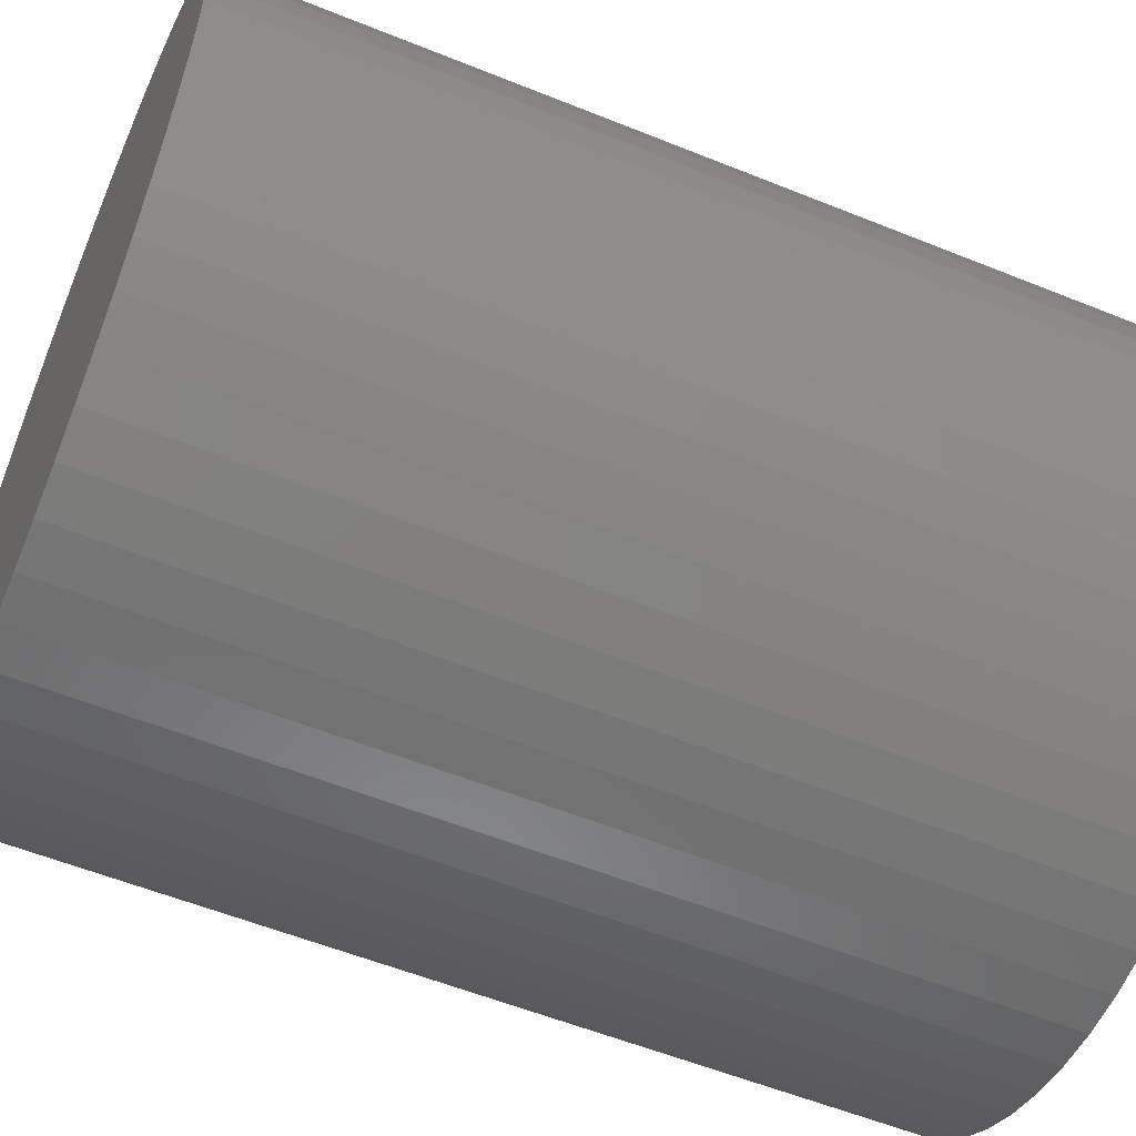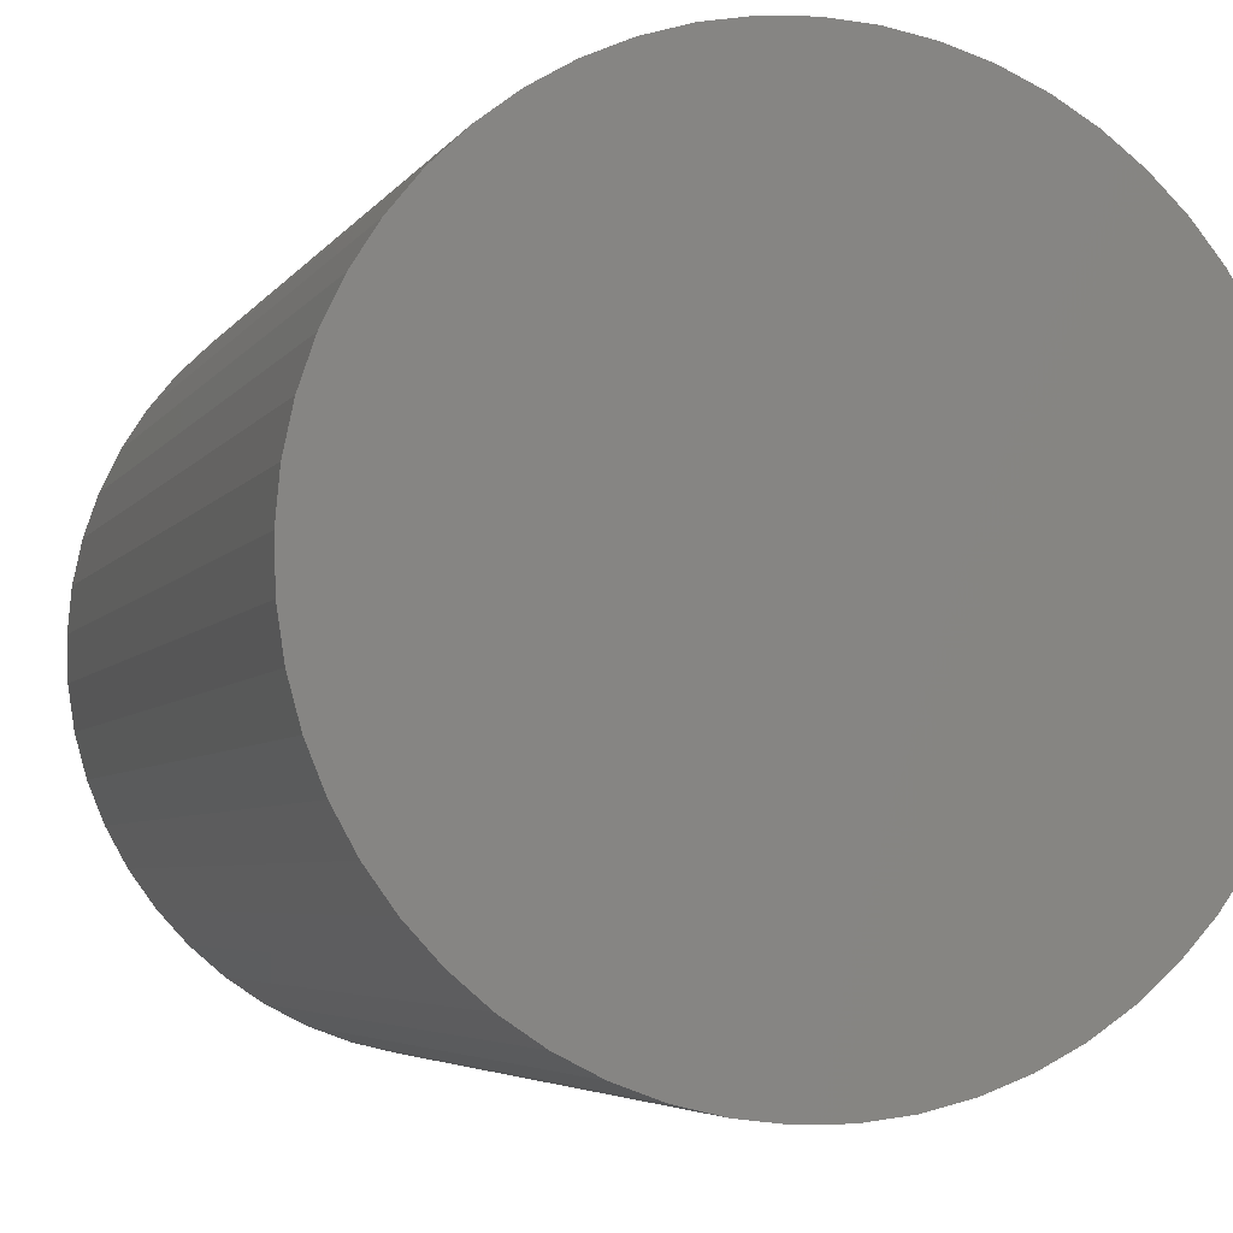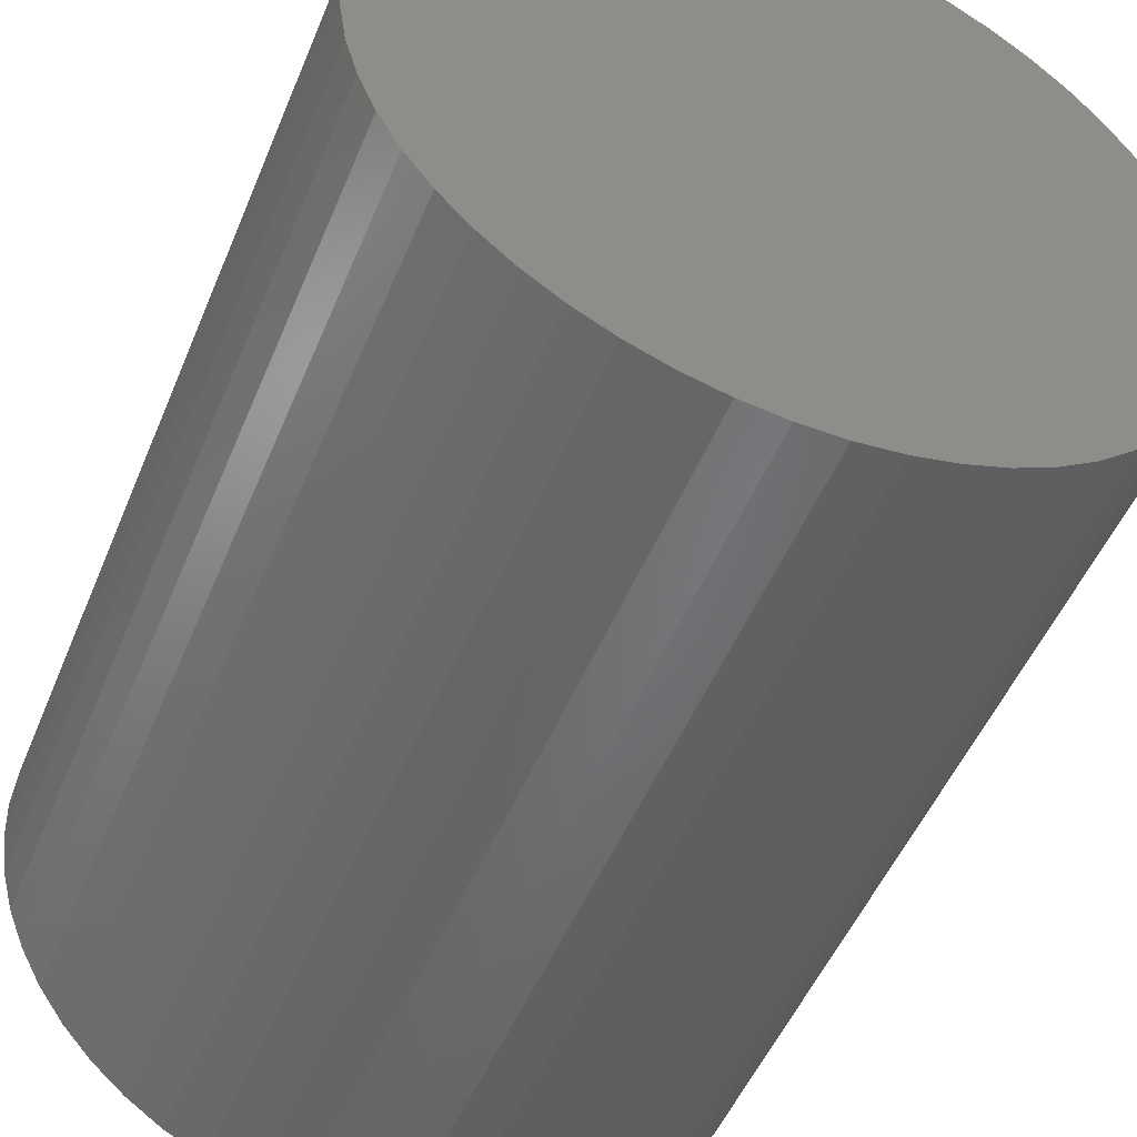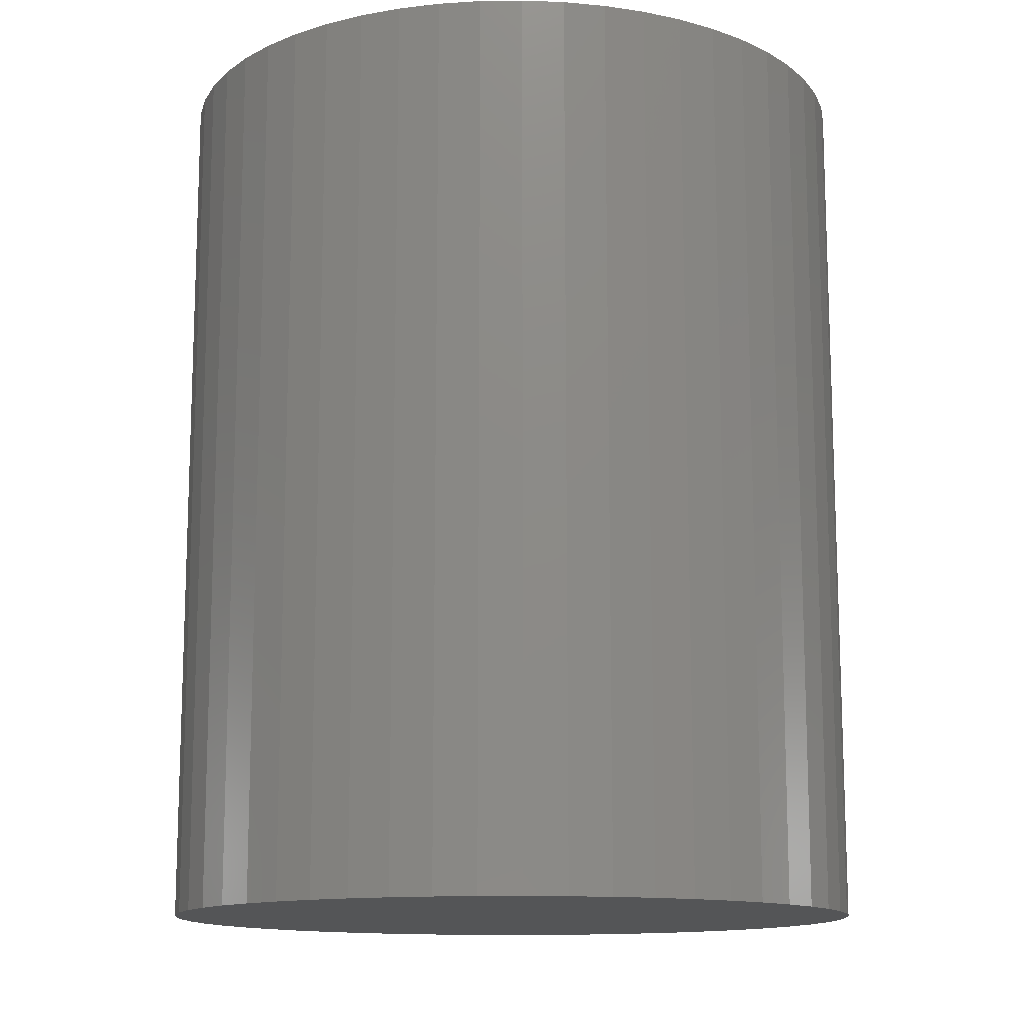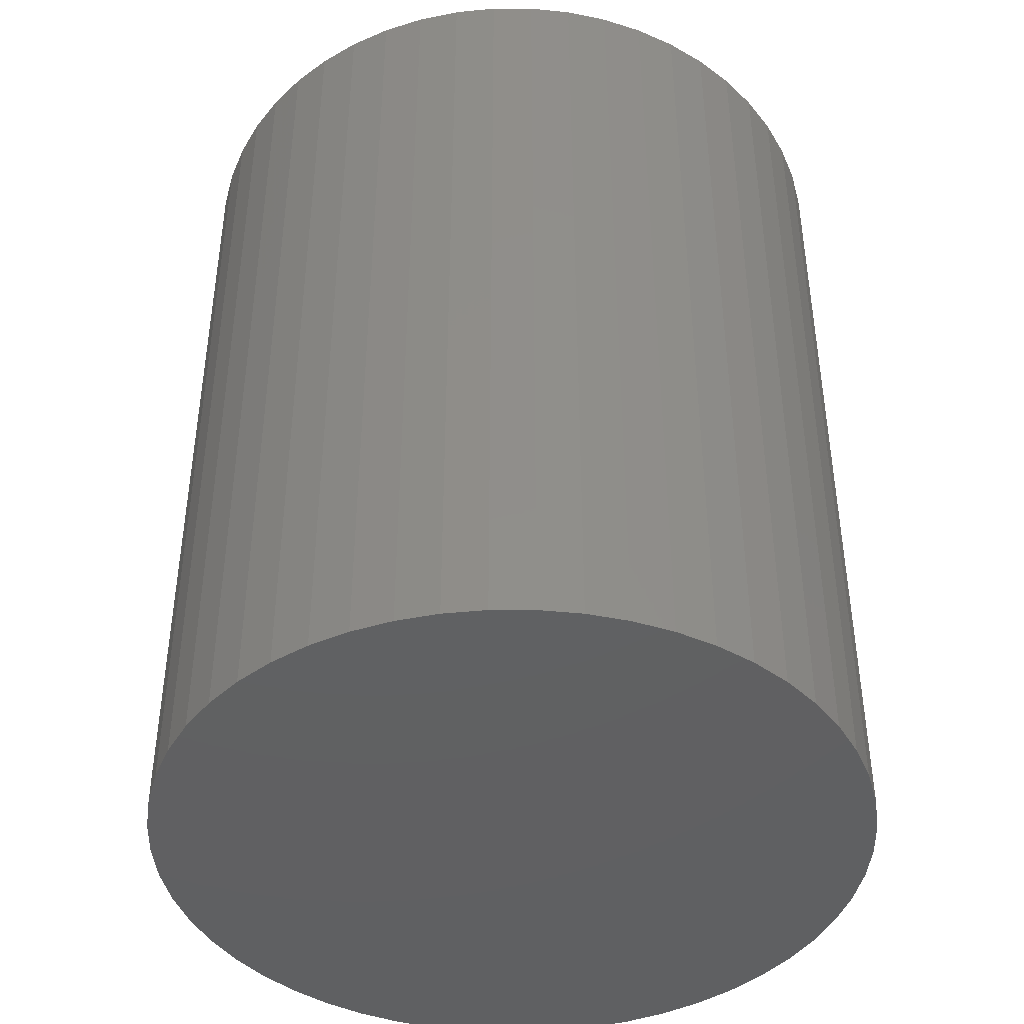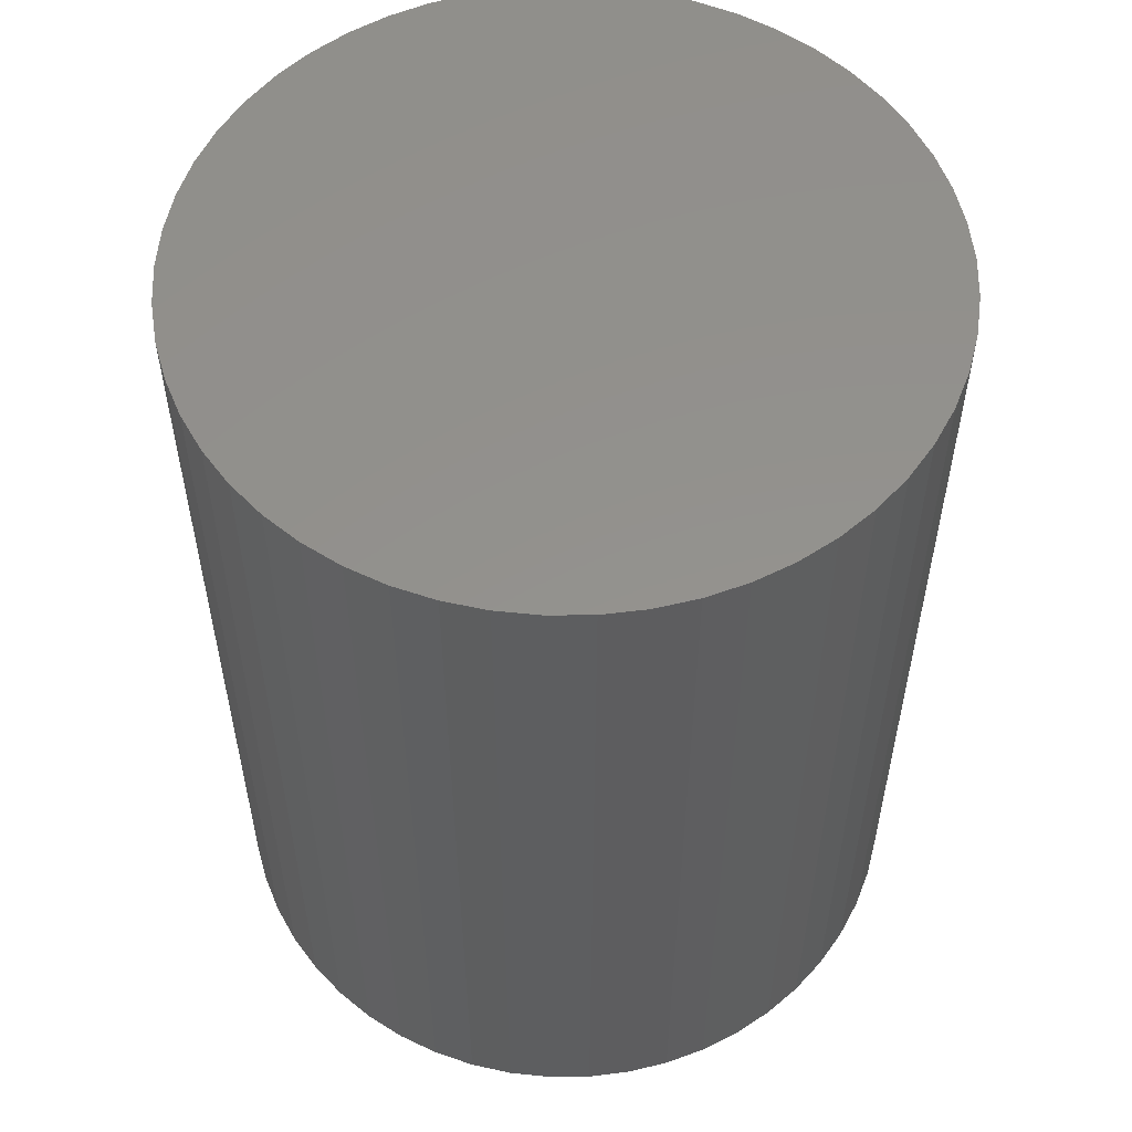
<metadata>
{"format":"stl","ext":"stl","renderer":"f3d","projection":"perspective","resolution":1024,"background":"white","views":[{"elev":-56.2,"azim":-113.0,"up":"+Z"},{"elev":-4.6,"azim":162.8,"up":"+Z"},{"elev":-50.3,"azim":-22.0,"up":"+Z"},{"elev":-13.1,"azim":-90.0,"up":"+Y"},{"elev":-42.8,"azim":50.9,"up":"+Y"},{"elev":55.3,"azim":-4.0,"up":"+Y"}]}
</metadata>
<code>
# stl→obj: 108 verts, 212 faces
v 40 100 80
v 44.73 100 79.72
v 40 100 40
v 35.27 100 79.72
v 21.73 100 75.59
v 26.07 100 77.5
v 30.6 100 78.88
v 10.49 100 67
v 13.89 100 70.3
v 17.65 100 73.18
v 2.932 100 55.03
v 4.971 100 59.31
v 7.501 100 63.32
v 0.01756 100 41.19
v 0.4384 100 45.91
v 1.415 100 50.54
v 2.107 100 27.19
v 0.8577 100 31.76
v 0.158 100 36.45
v 8.939 100 14.8
v 6.176 100 18.65
v 3.888 100 22.8
v 19.66 100 5.558
v 15.73 100 8.206
v 12.14 100 11.3
v 32.92 100 0.6308
v 28.32 100 1.744
v 23.88 100 3.394
v 47.08 100 0.6308
v 42.37 100 0.07025
v 37.63 100 0.07025
v 60.34 100 5.558
v 56.12 100 3.394
v 51.68 100 1.744
v 71.06 100 14.8
v 67.86 100 11.3
v 64.27 100 8.206
v 77.89 100 27.19
v 76.11 100 22.8
v 73.82 100 18.65
v 79.98 100 41.19
v 79.84 100 36.45
v 79.14 100 31.76
v 77.07 100 55.03
v 78.59 100 50.54
v 79.56 100 45.91
v 69.51 100 67
v 72.5 100 63.32
v 75.03 100 59.31
v 58.27 100 75.59
v 62.35 100 73.18
v 66.11 100 70.3
v 49.4 100 78.88
v 53.93 100 77.5
v 40 0 80
v 35.27 0 79.72
v 40 0 40
v 44.73 0 79.72
v 58.27 0 75.59
v 53.93 0 77.5
v 49.4 0 78.88
v 69.51 0 67
v 66.11 0 70.3
v 62.35 0 73.18
v 77.07 0 55.03
v 75.03 0 59.31
v 72.5 0 63.32
v 79.98 0 41.19
v 79.56 0 45.91
v 78.59 0 50.54
v 77.89 0 27.19
v 79.14 0 31.76
v 79.84 0 36.45
v 71.06 0 14.8
v 73.82 0 18.65
v 76.11 0 22.8
v 60.34 0 5.558
v 64.27 0 8.206
v 67.86 0 11.3
v 47.08 0 0.6308
v 51.68 0 1.744
v 56.12 0 3.394
v 32.92 0 0.6308
v 37.63 0 0.07025
v 42.37 0 0.07025
v 19.66 0 5.558
v 23.88 0 3.394
v 28.32 0 1.744
v 8.939 0 14.8
v 12.14 0 11.3
v 15.73 0 8.206
v 2.107 0 27.19
v 3.888 0 22.8
v 6.176 0 18.65
v 0.01756 0 41.19
v 0.158 0 36.45
v 0.8577 0 31.76
v 2.932 0 55.03
v 1.415 0 50.54
v 0.4384 0 45.91
v 10.49 0 67
v 7.501 0 63.32
v 4.971 0 59.31
v 21.73 0 75.59
v 17.65 0 73.18
v 13.89 0 70.3
v 30.6 0 78.88
v 26.07 0 77.5
f 1 2 3
f 1 3 4
f 5 6 3
f 3 6 7
f 3 7 4
f 8 9 3
f 3 9 10
f 3 10 5
f 11 12 3
f 3 12 13
f 3 13 8
f 14 15 3
f 3 15 16
f 3 16 11
f 17 18 3
f 3 18 19
f 3 19 14
f 20 21 3
f 3 21 22
f 3 22 17
f 23 24 3
f 3 24 25
f 3 25 20
f 26 27 3
f 3 27 28
f 3 28 23
f 29 30 3
f 3 30 31
f 3 31 26
f 32 33 3
f 3 33 34
f 3 34 29
f 35 36 3
f 3 36 37
f 3 37 32
f 38 39 3
f 3 39 40
f 3 40 35
f 41 42 3
f 3 42 43
f 3 43 38
f 44 45 3
f 3 45 46
f 3 46 41
f 47 48 3
f 3 48 49
f 3 49 44
f 50 51 3
f 3 51 52
f 3 52 47
f 2 53 3
f 3 53 54
f 3 54 50
f 55 56 57
f 55 57 58
f 59 60 57
f 57 60 61
f 57 61 58
f 62 63 57
f 57 63 64
f 57 64 59
f 65 66 57
f 57 66 67
f 57 67 62
f 68 69 57
f 57 69 70
f 57 70 65
f 71 72 57
f 57 72 73
f 57 73 68
f 74 75 57
f 57 75 76
f 57 76 71
f 77 78 57
f 57 78 79
f 57 79 74
f 80 81 57
f 57 81 82
f 57 82 77
f 83 84 57
f 57 84 85
f 57 85 80
f 86 87 57
f 57 87 88
f 57 88 83
f 89 90 57
f 57 90 91
f 57 91 86
f 92 93 57
f 57 93 94
f 57 94 89
f 95 96 57
f 57 96 97
f 57 97 92
f 98 99 57
f 57 99 100
f 57 100 95
f 101 102 57
f 57 102 103
f 57 103 98
f 104 105 57
f 57 105 106
f 57 106 101
f 56 107 57
f 57 107 108
f 57 108 104
f 1 58 2
f 2 58 61
f 2 61 53
f 53 61 60
f 53 60 54
f 54 60 59
f 54 59 50
f 50 59 64
f 50 64 51
f 51 64 63
f 51 63 52
f 52 63 62
f 52 62 47
f 47 62 67
f 47 67 48
f 48 67 66
f 48 66 49
f 49 66 65
f 49 65 44
f 44 65 70
f 44 70 45
f 45 70 69
f 45 69 46
f 46 69 68
f 46 68 41
f 41 68 73
f 41 73 42
f 42 73 72
f 42 72 43
f 43 72 71
f 43 71 38
f 38 71 76
f 38 76 39
f 39 76 75
f 39 75 40
f 40 75 74
f 40 74 35
f 35 74 79
f 35 79 36
f 36 79 78
f 36 78 37
f 37 78 77
f 37 77 32
f 32 77 82
f 32 82 33
f 33 82 81
f 33 81 34
f 34 81 80
f 34 80 29
f 29 80 85
f 29 85 30
f 30 85 84
f 30 84 31
f 31 84 83
f 31 83 26
f 26 83 88
f 26 88 27
f 27 88 87
f 27 87 28
f 28 87 86
f 28 86 23
f 23 86 91
f 23 91 24
f 24 91 90
f 24 90 25
f 25 90 89
f 25 89 20
f 20 89 94
f 20 94 21
f 21 94 93
f 21 93 22
f 22 93 92
f 22 92 17
f 17 92 97
f 17 97 18
f 18 97 96
f 18 96 19
f 19 96 95
f 19 95 14
f 14 95 100
f 14 100 15
f 15 100 99
f 15 99 16
f 16 99 98
f 16 98 11
f 11 98 103
f 11 103 12
f 12 103 102
f 12 102 13
f 13 102 101
f 13 101 8
f 8 101 106
f 8 106 9
f 9 106 105
f 9 105 10
f 10 105 104
f 10 104 5
f 5 104 108
f 5 108 6
f 6 108 107
f 6 107 7
f 7 107 56
f 7 56 4
f 4 56 55
f 4 55 1
f 1 55 58

</code>
